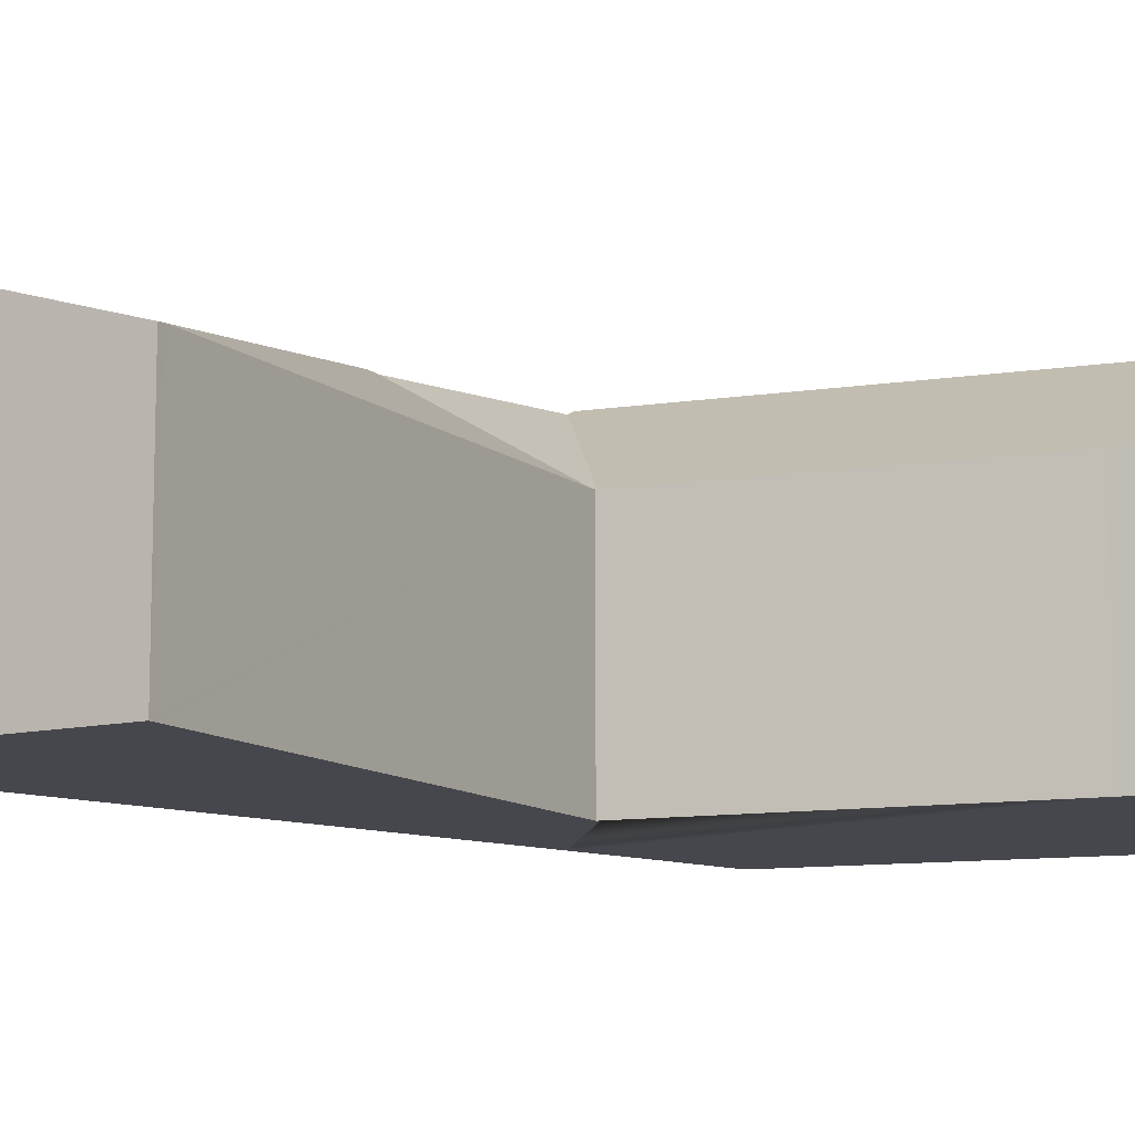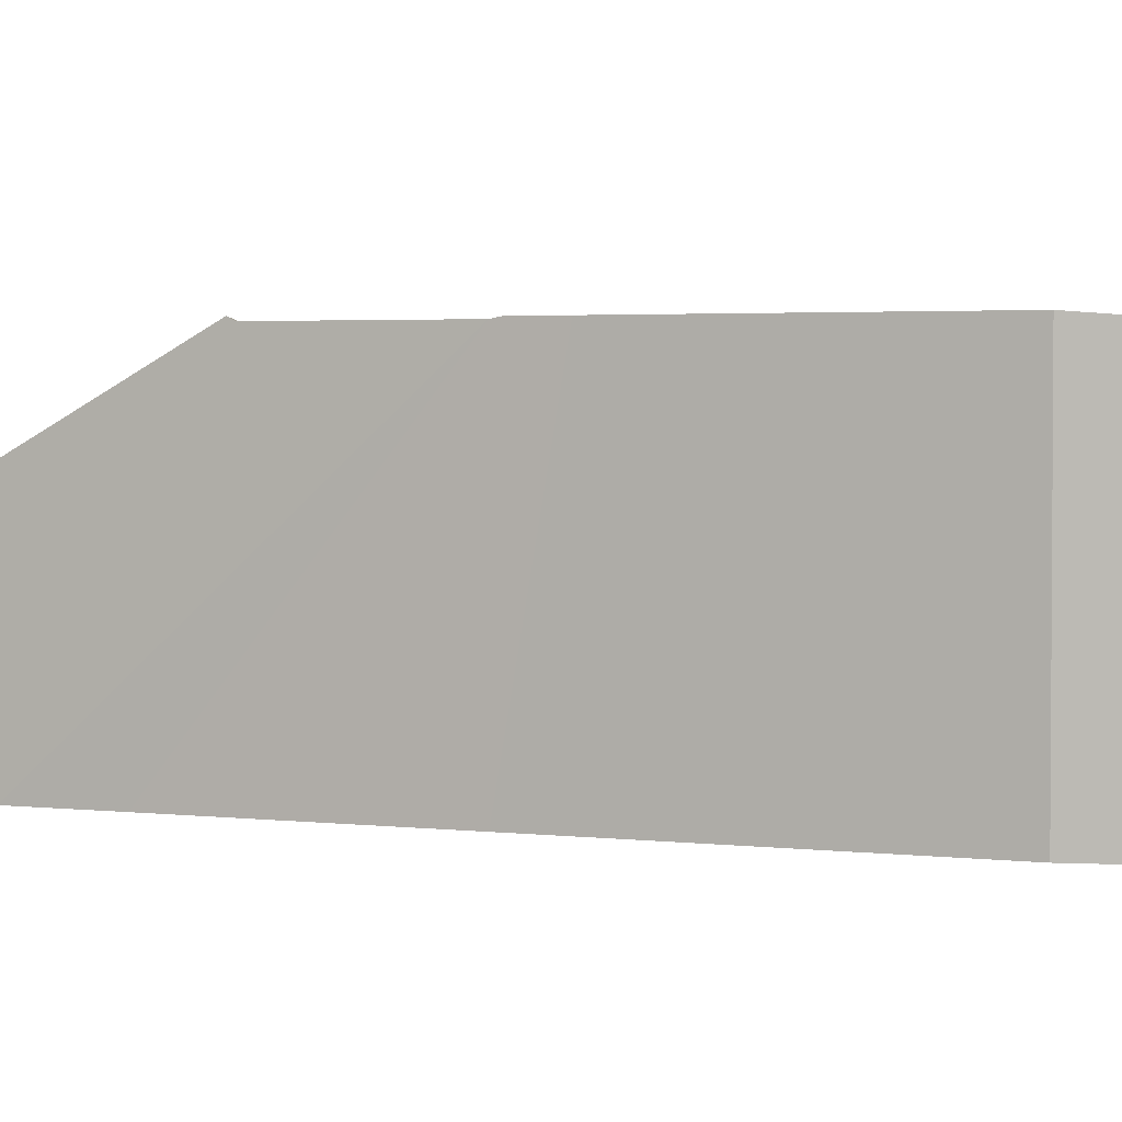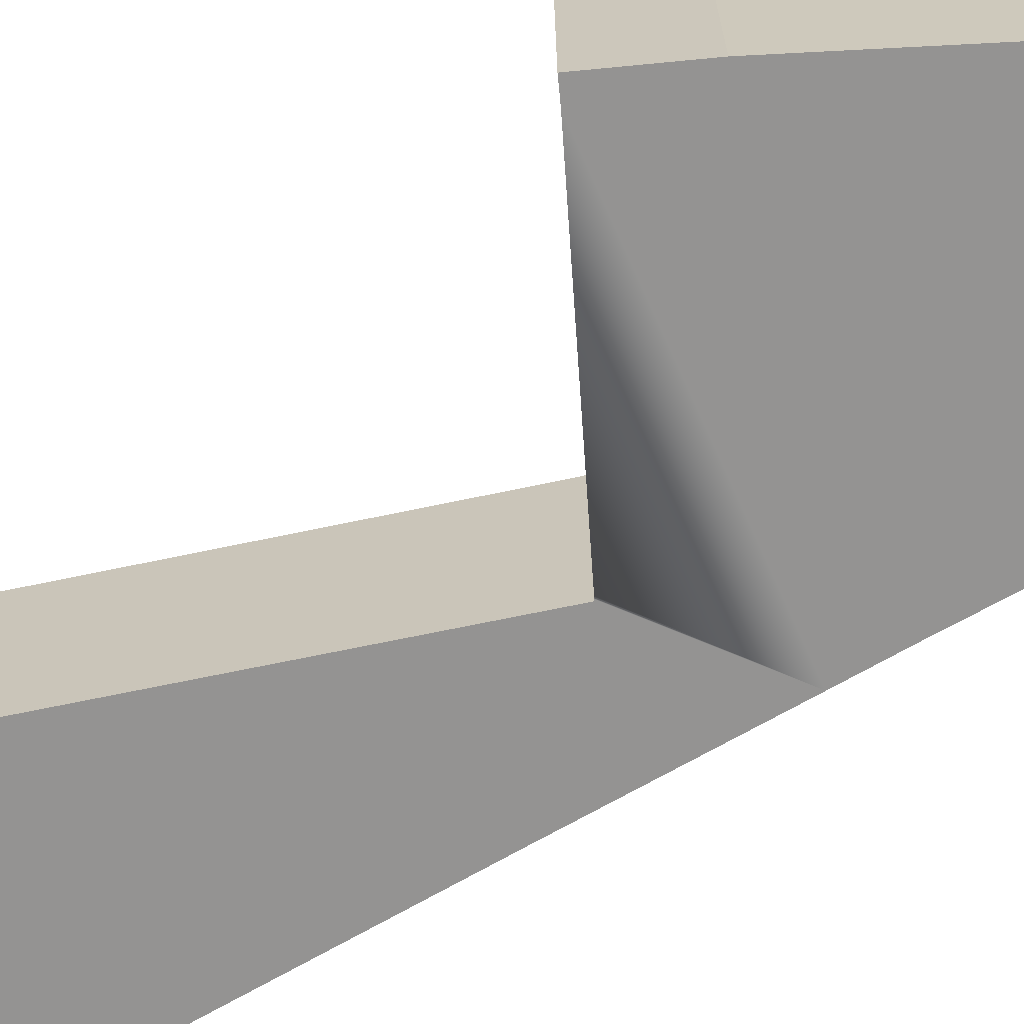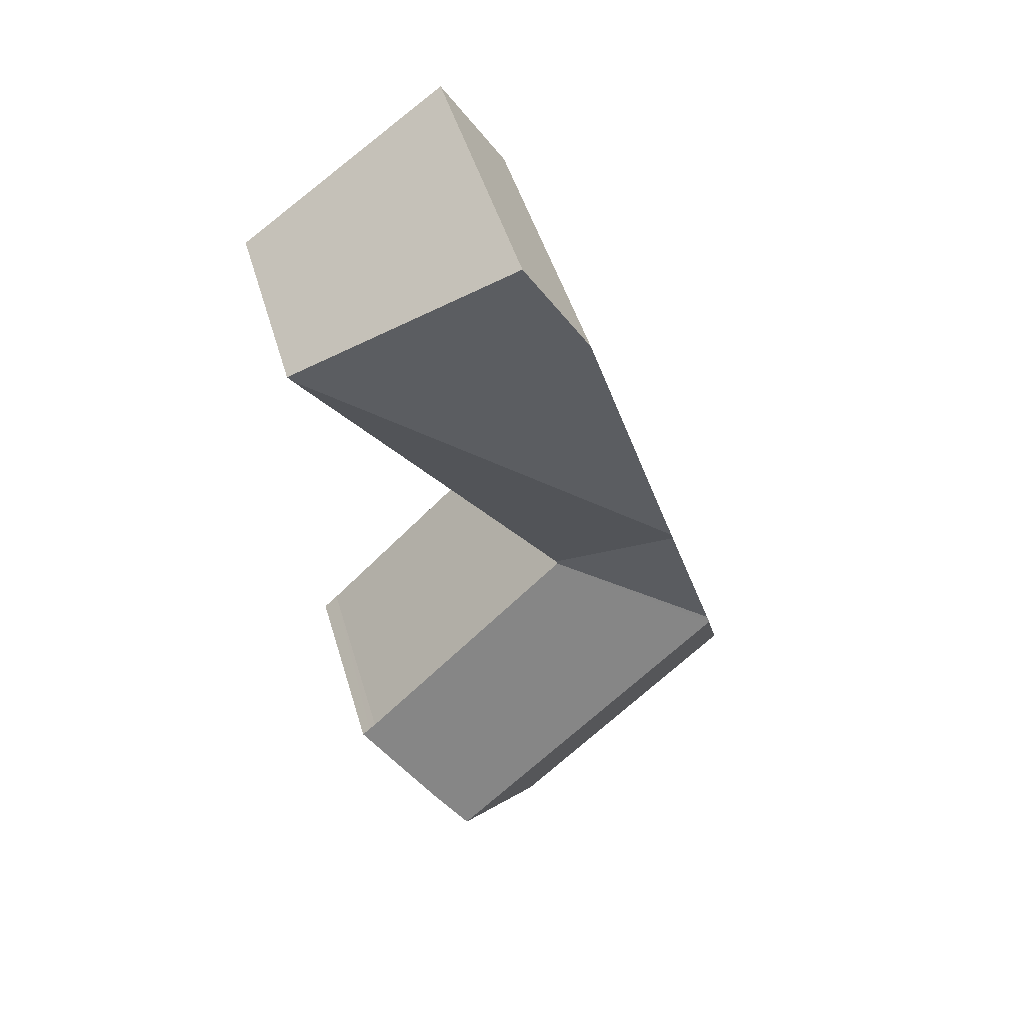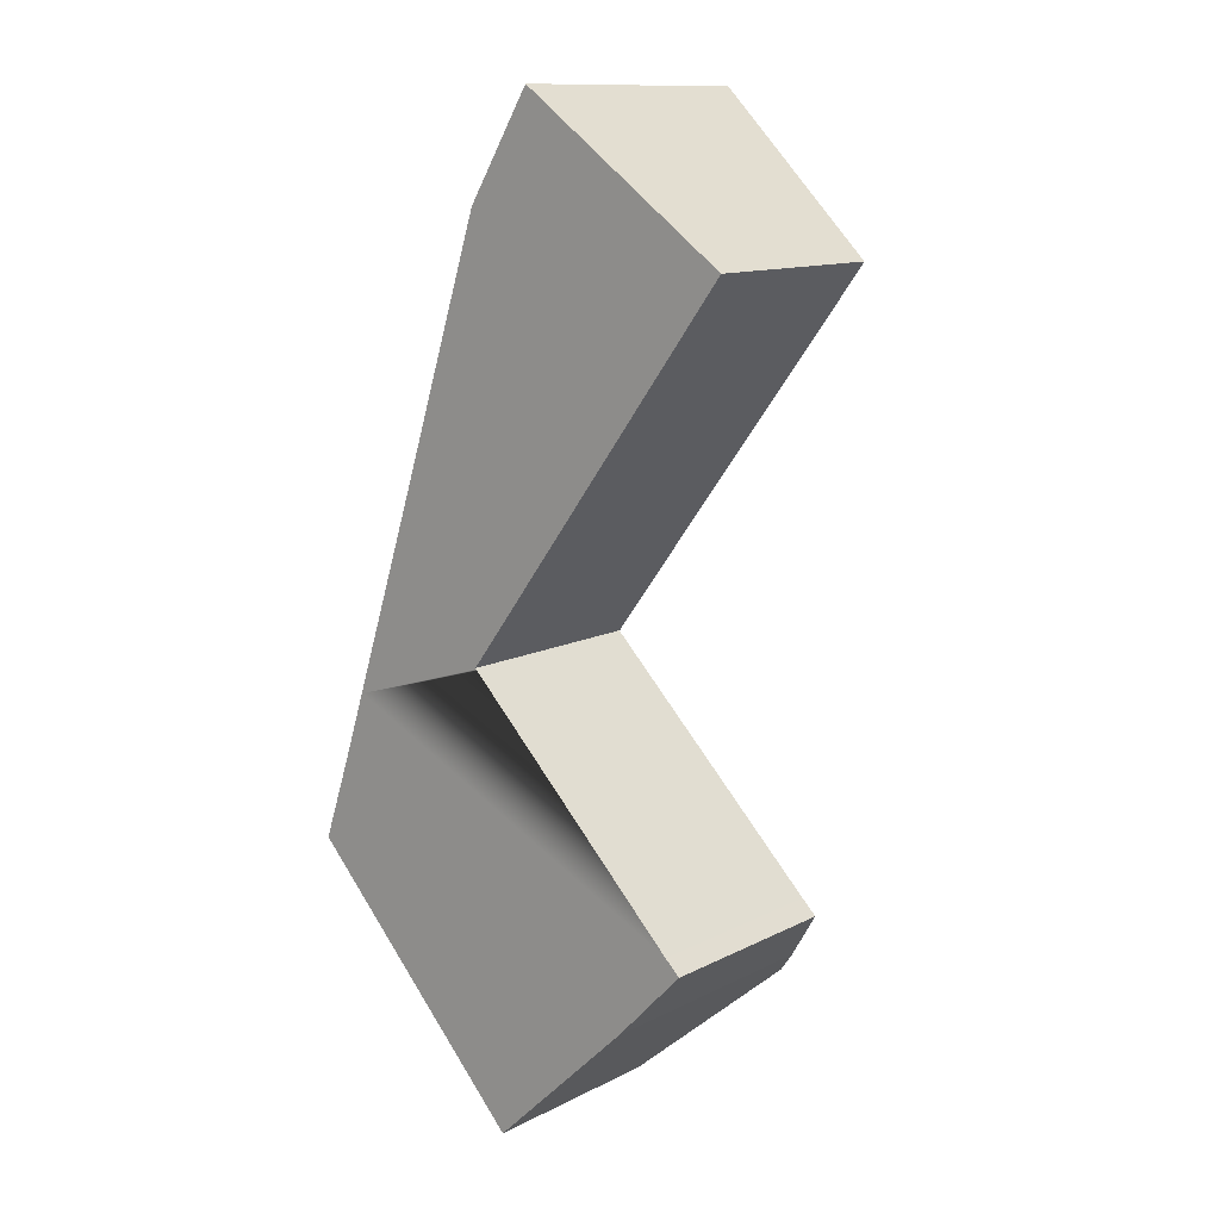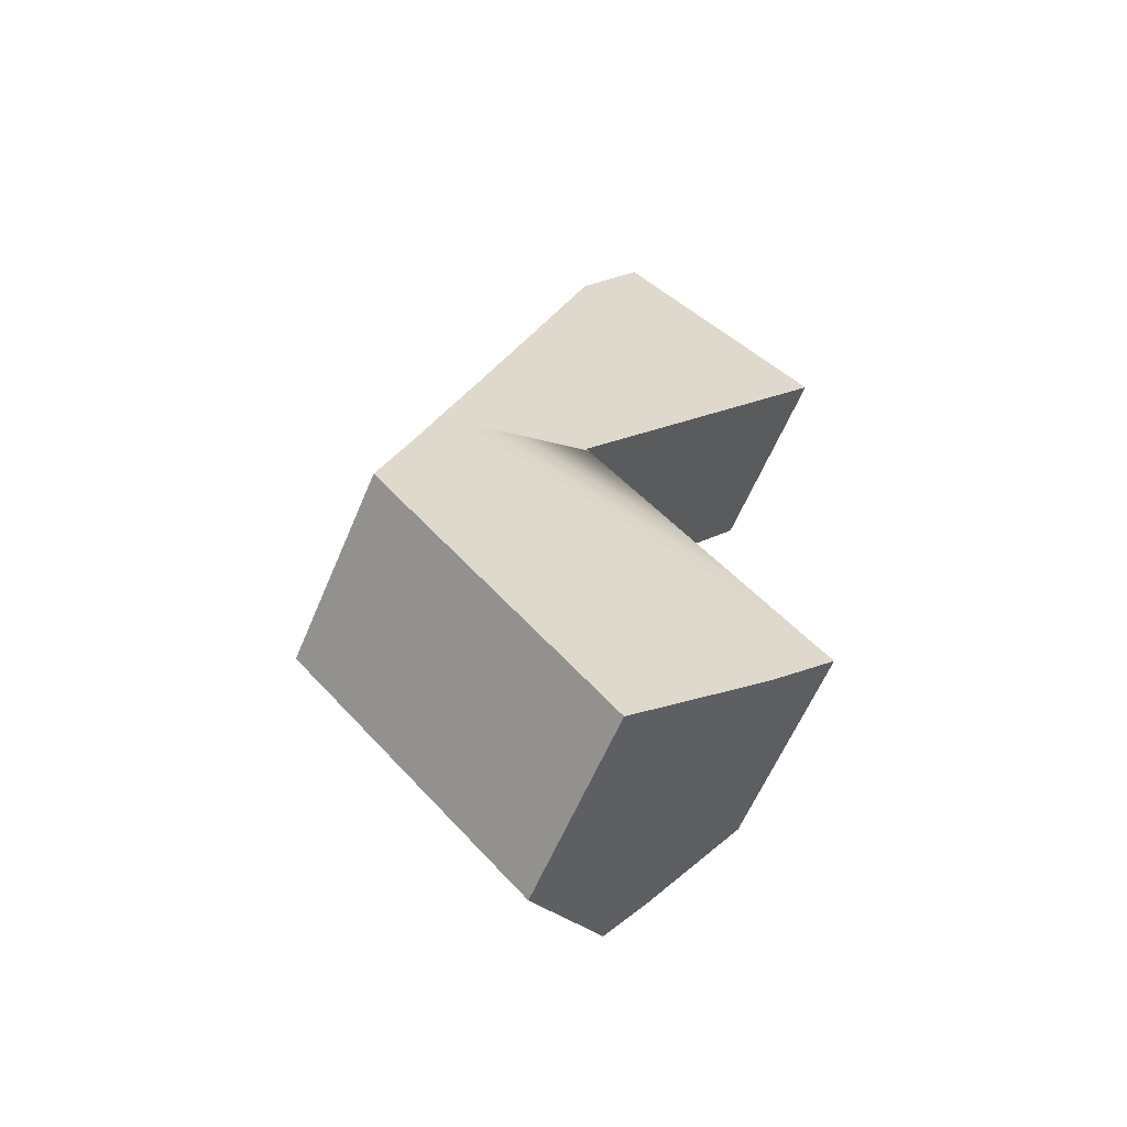
<metadata>
{"format":"obj","ext":"obj","renderer":"f3d","projection":"perspective","resolution":1024,"background":"white","views":[{"elev":-11.0,"azim":65.9,"up":"+Y"},{"elev":2.7,"azim":-47.7,"up":"+Y"},{"elev":-66.8,"azim":139.1,"up":"+Y"},{"elev":48.6,"azim":163.6,"up":"+Z"},{"elev":12.3,"azim":40.3,"up":"+Z"},{"elev":-60.1,"azim":-22.7,"up":"+Z"}]}
</metadata>
<code>
v  5.317 5.303 5.269
v  1.323 7.596 3.879
v  1.372 7.512 4.028
v  3.054 7.596 2.154
v  8.861 7.596 -3.633
v  5.363 5.303 5.223
v  11.12 5.312 -0.538
v  9.742 6.859 -2.784
v  11.31 5.308 -0.715
v  11.52 5.303 -0.912
v  0.769 6.652 2.219
v  0 5.378 3.293e-16
v  0.798 5.357 -0.844
v  5.213 5.243 -5.51
v  6.047 5.243 -6.341
v  6.022 5.222 -6.365
v  5.353 5.303 5.375
v  2.703 7.511 8.015
v  5.292 5.324 5.294
v  2.776 7.555 8.236
v  12.4 5.303 14.74
v  3.126 7.555 9.284
v  5.364 7.565 16.09
v  7.043 7.329 18.79
v  12.51 5.284 14.89
v  9.742 1.705e-16 -2.784
v  11.52 5.584e-17 -0.912
v  6.047 3.883e-16 -6.341
v  6.022 3.897e-16 -6.365
v  8.861 2.225e-16 -3.633
v  12.51 -9.116e-16 14.89
v  12.4 -9.024e-16 14.74
v  5.353 -3.291e-16 5.375
v  5.292 -3.242e-16 5.294
v  5.213 3.374e-16 -5.51
v  0.798 5.168e-17 -0.844
v  0 0 0
v  0.769 -1.359e-16 2.219
v  1.323 -2.375e-16 3.879
v  1.372 -2.466e-16 4.028
v  2.703 -4.908e-16 8.015
v  2.776 -5.043e-16 8.236
v  3.126 -5.685e-16 9.284
v  5.364 -9.851e-16 16.09
v  7.043 -1.15e-15 18.79
v  11.12 3.294e-17 -0.538
v  5.317 -3.226e-16 5.269
v  5.363 -3.198e-16 5.223
v  11.31 4.378e-17 -0.715
g defaultobject
f 1 2 3
f 2 1 4
f 4 1 5
f 5 1 6
f 5 6 7
f 5 7 8
f 8 7 9
f 8 9 10
f 4 11 2
f 11 4 12
f 12 4 5
f 12 5 13
f 13 5 14
f 14 5 15
f 14 15 16
f 17 3 18
f 3 17 19
f 3 19 1
f 20 17 18
f 17 20 21
f 22 21 20
f 21 22 23
f 21 23 24
f 21 24 25
f 10 26 8
f 26 10 27
f 26 5 8
f 5 26 15
f 15 26 16
f 16 26 28
f 16 28 29
f 28 26 30
f 31 21 25
f 21 31 17
f 17 31 32
f 17 32 33
f 17 33 19
f 19 33 34
f 29 14 16
f 14 29 13
f 13 29 35
f 13 35 36
f 13 36 12
f 12 36 37
f 37 11 12
f 11 37 2
f 2 37 3
f 3 37 18
f 18 37 38
f 18 38 39
f 18 39 20
f 20 39 22
f 22 39 40
f 22 40 41
f 22 41 23
f 23 41 42
f 23 42 43
f 23 43 44
f 44 24 23
f 24 44 45
f 45 25 24
f 25 45 31
f 34 1 19
f 1 34 6
f 6 34 7
f 7 34 46
f 46 34 47
f 46 47 48
f 46 9 7
f 9 46 10
f 10 46 27
f 27 46 49
f 44 31 45
f 31 44 32
f 32 44 33
f 33 44 43
f 33 43 42
f 33 42 41
f 33 41 40
f 33 40 34
f 34 40 47
f 47 40 48
f 48 40 46
f 46 40 39
f 46 39 38
f 46 38 49
f 49 38 37
f 49 37 27
f 27 37 26
f 26 37 36
f 26 36 30
f 30 36 35
f 30 35 28
f 28 35 29

</code>
